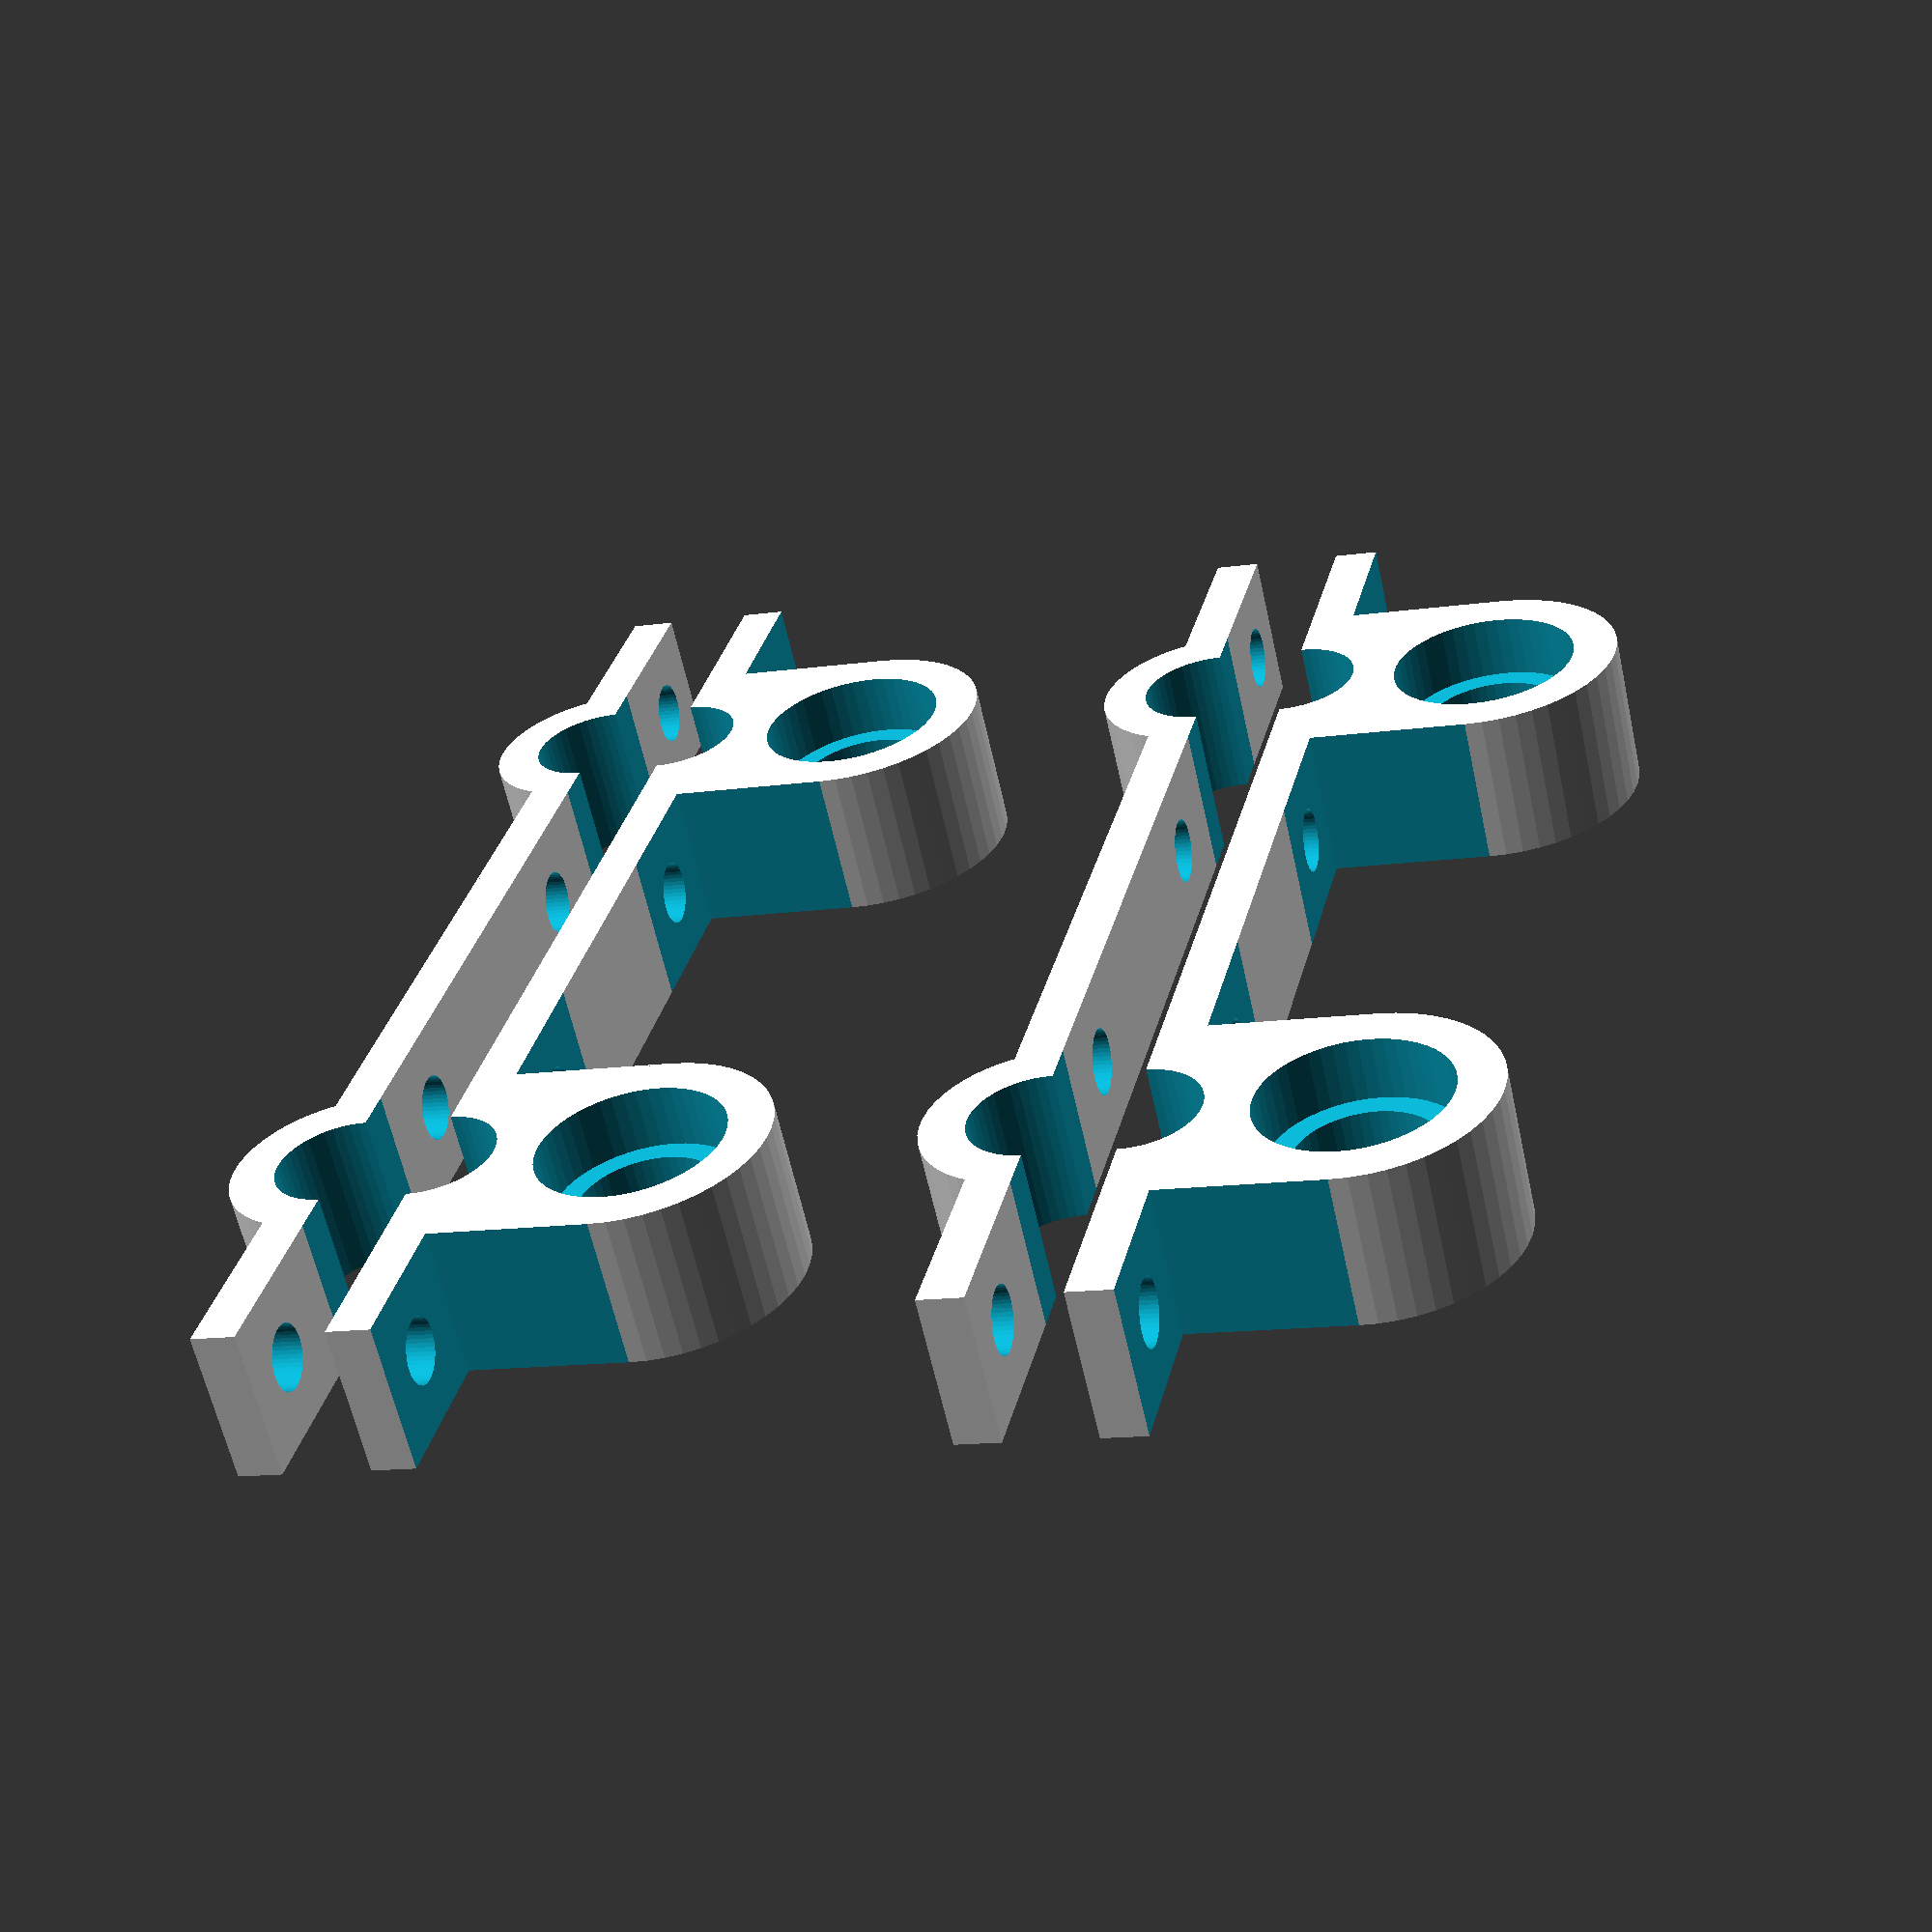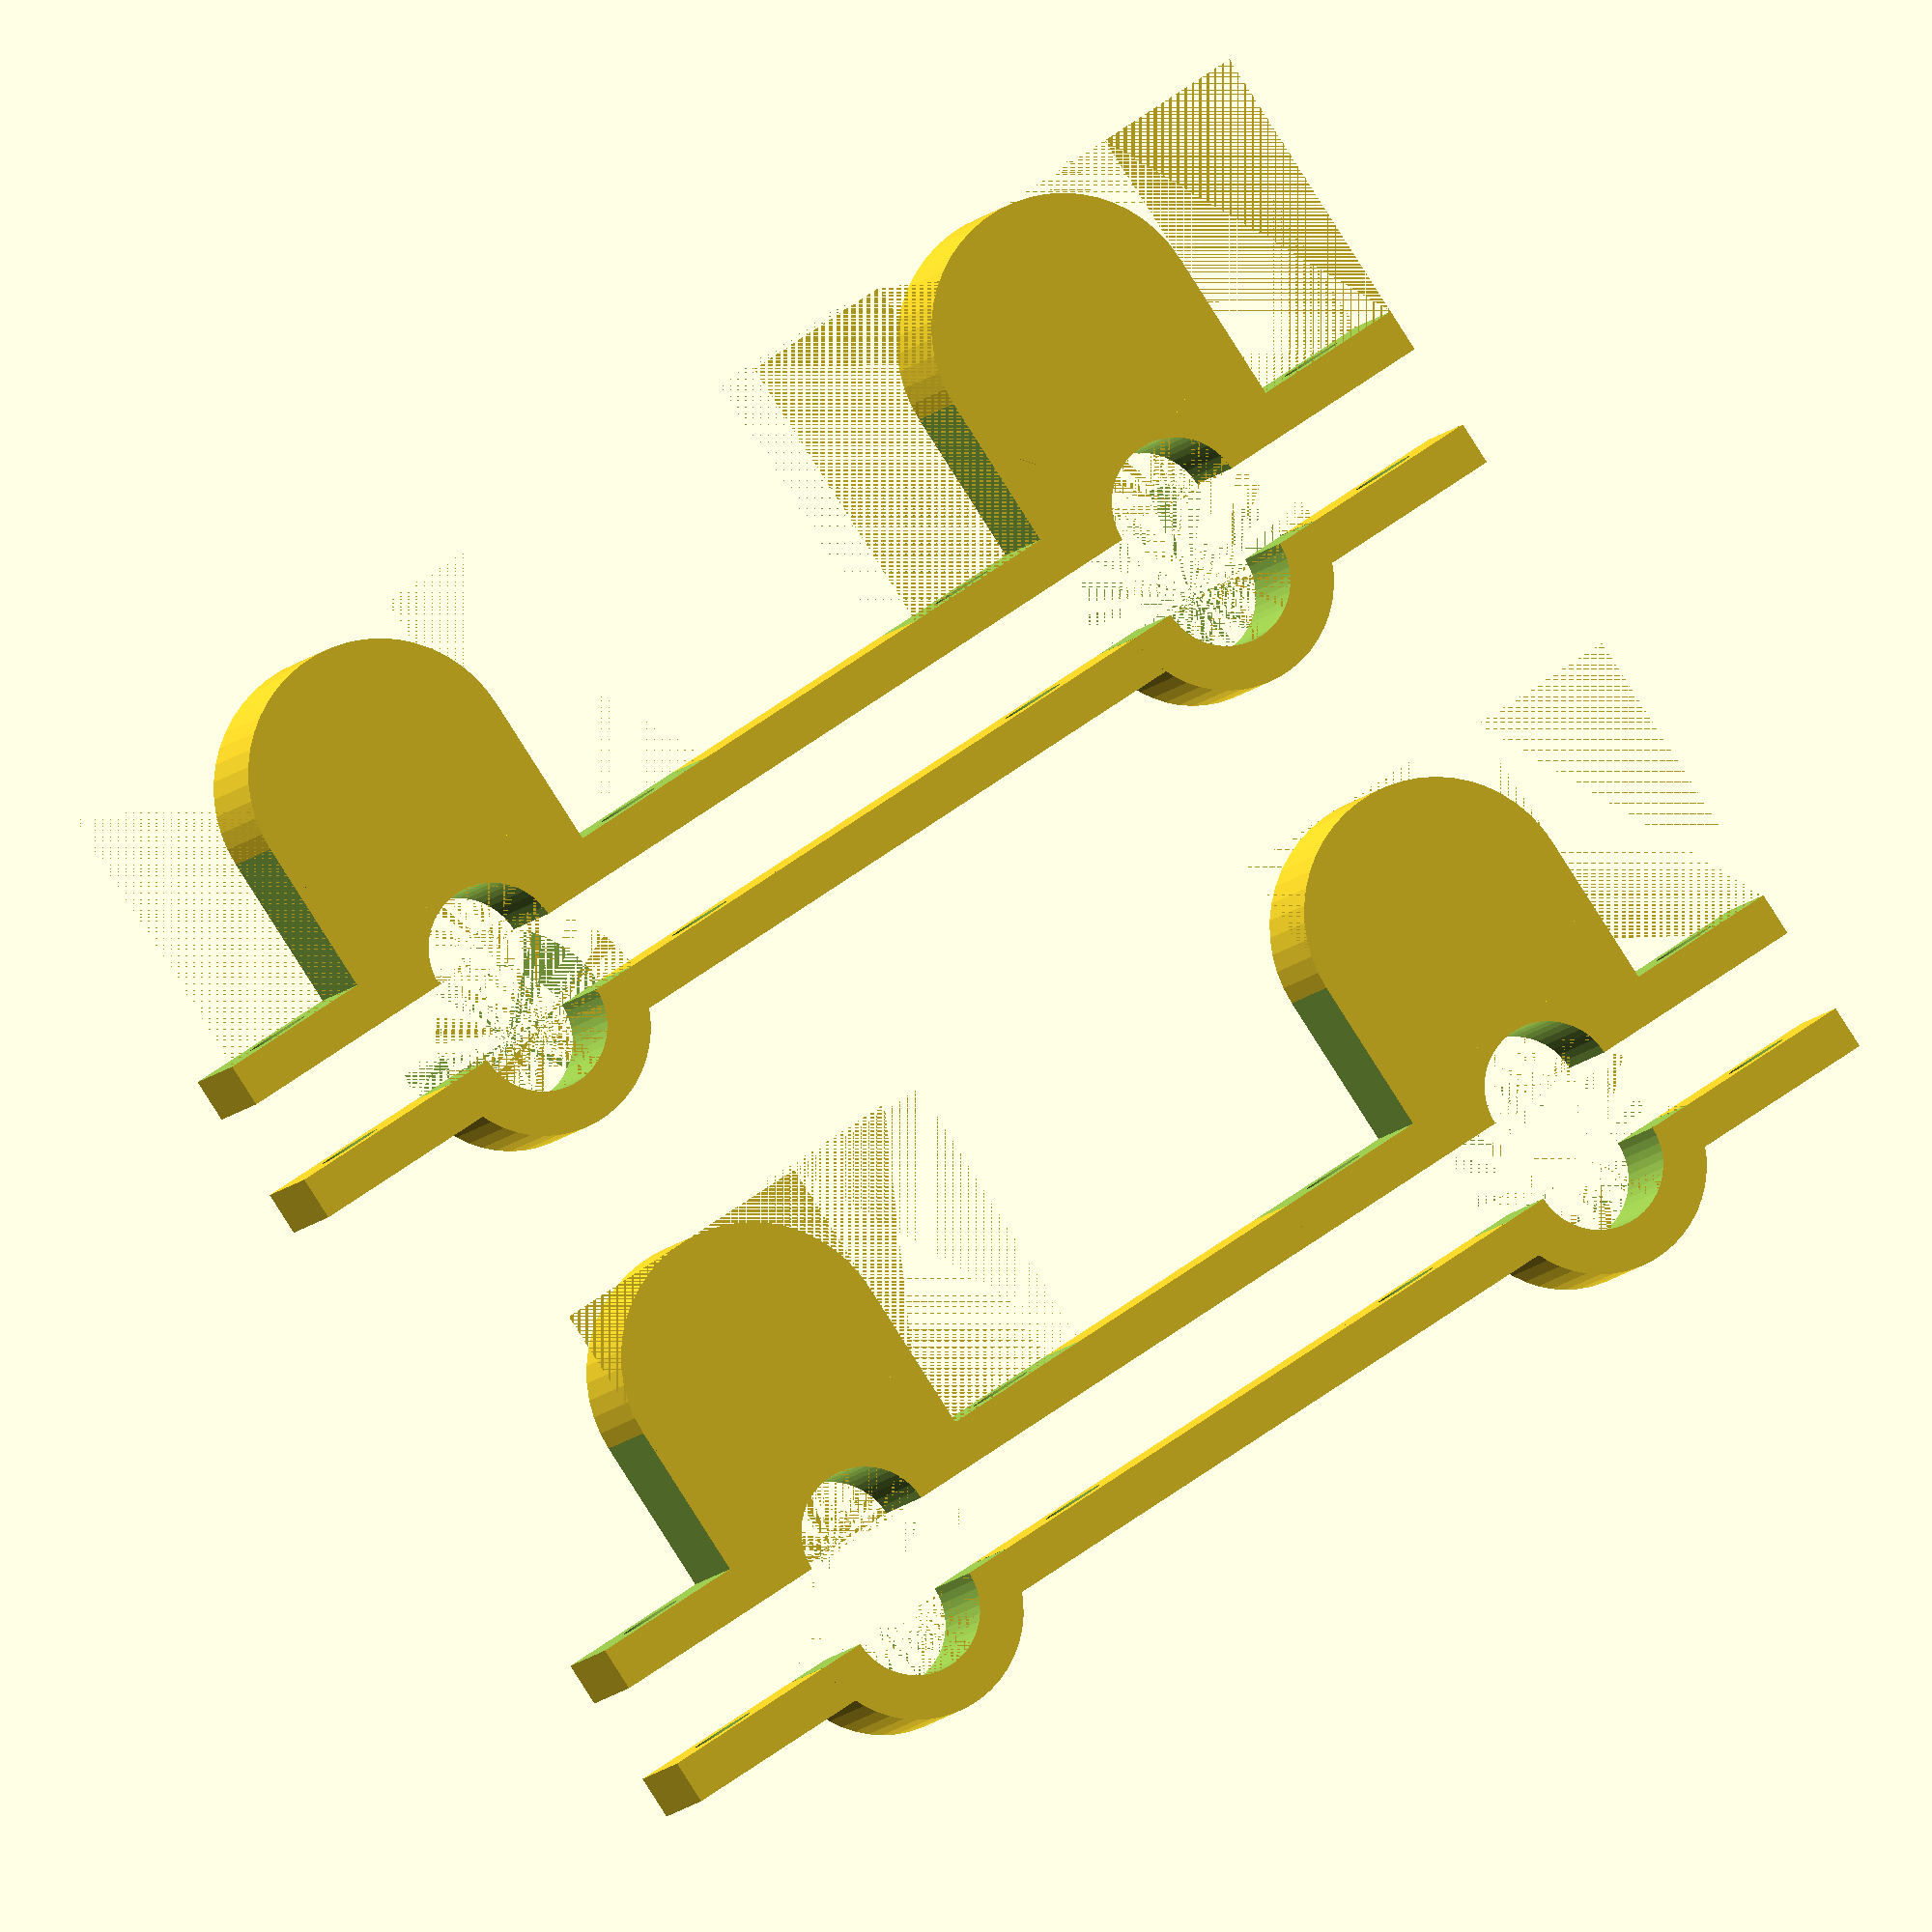
<openscad>
// top mount filament stand
// 2016oct17,ls v0.0.1 initial version, http://www.thingiverse.com/thing:1835048

// as I happen to have some 6mm alu pipe lying here, and these bearing too, this is a match:
// bearing = [6, 10, 3];				// inner, outer, height
// above line is my preferred way to specify bearing dimensions.
// substituted for customiser against nexts lines:

bearing_inner_diameter = 6;				// [1:0.5:12]
bearing_outer_diameter = 10;				// [3:0.1:22]
bearing_depth = 3;					// [1:0.5:12]

// added to bearing_outer_diameter, bearing_depth and rod for a fit. Purpose is to allow entering actual dimension..
slack       = 0.5;					// [0:0.1:1]

// diameter of supporting rod. Slack will be added.
rod         = 7;					// [2:0.1:10]

// distance of the two rods.
rod_spacing = 47;					// [30:80]

// holes will be 20% larger for fit.
screws      = 3;					// [2:0.1:6]

// strength where it's thinnest
wall        = 2.5;					// [0.5:0.1:4]

// or breached axle end
capped      = 1;					// [0:breached, 1:capped]

little      = 0+0.01;					// improve preview, avoid gaps
holes       = screws*1.2;				// screws diameter 15% increased
thread_d    = rod+slack;

// bearing_d   = bearing[1]+slack;			// outer diameter
// bearing_h   = bearing[2]+slack;			// height
// bearing_rim = (bearing[1]-bearing[0])/3;
bearing_d   = bearing_outer_diameter+slack;		// outer diameter
bearing_h   = bearing_depth+slack;			// height
bearing_rim = (bearing_outer_diameter-bearing_inner_diameter)/3;

thread_r    = thread_d/2;
bearing_r   = bearing_d/2;
bracket     = 2*wall + holes;
height      = 2*wall + bearing_d + thread_r;
spacing     =   wall + bearing_r + thread_r;
width_upper = 2*wall + max(bearing_d, thread_d);
depth       = max(bearing_h+wall, holes+2*wall);
width_lower = width_upper + 2*bracket;
plate_spacing = 0+5;
$fn         = 0+50;

complete_set();

module complete_set()  {
   for (x=[-1, 1])
   translate([0, x*(height+2*plate_spacing+rod+wall)/2, 0])
   half_a_set();
}

module half_a_set()  {
   top_bracket();
   translate([0, -plate_spacing, 0])
   bottom_bracket();
}


module top_bracket()  {
   for (x=[-1, 1])
   translate([x*rod_spacing/2, 0, 0])
   half_top_bracket();
   translate([-(rod_spacing+little/2-width_lower)/2, 0, 0])
   cube([rod_spacing+little-width_lower, wall, depth]);

}

module bottom_bracket()  {
   for (x=[-1, 1])
   translate([x*rod_spacing/2, 0, 0])
   half_bottom_bracket();
   translate([-(rod_spacing+little/2-width_lower)/2, -wall, 0])
   cube([rod_spacing+little-width_lower, wall, depth]);
}


// bracket, top piece
module half_top_bracket()  {
   difference()  {
      translate([-width_lower/2, 0, 0])
      cube([width_lower, height, depth]);					// bracket base block

      difference()  {								// stencil for rounded outer shape around bearings
         translate([-width_upper/2-little, spacing, -little/2])
         cube([width_upper+2*little, width_upper/2+little/2, depth+little]);
   
         translate([0, spacing, -little/2])
         cylinder(depth+little, r=width_upper/2);
      }

      translate([0, 0, -little/2])						// rod seats
      cylinder(depth+little, r=thread_r);

      translate([0, spacing, capped*(wall+little)/2-little/2])			// capped or breached axle ends
      cylinder(depth+little, r=bearing_r-bearing_rim);

      translate([0, spacing, depth-bearing_h])					// recess for bearings
      cylinder(bearing_h+little/2, r=bearing_r);

      translate([-width_lower/2-little/2, wall, -little/2])			// cut away one side
      cube([bracket, height+little/2-wall, depth+little]);

      translate([bearing_r+wall, wall, -little/2])				// cut away other side
      cube([bracket+little/2, height+little/2-wall, depth+little]);

      for (hole = [-2, 2])
      translate([ (bracket-width_lower)/hole, -little/2, depth/2])
      rotate([270, 0, 0])
      cylinder(wall+little, d=holes);						// bores for screws
   }
}


// bracket counterpiece
module half_bottom_bracket()  {
   difference()  {
      union()  {								// base structure
         translate([-width_lower/2, -wall, 0])
         cube([width_lower, wall, depth]);
         cylinder(depth, r=thread_r+wall);
      }

      translate([0, 0, -little/2])
      cylinder(depth+little, r=thread_r);					// rod seats

      translate([-thread_r-wall, 0, -little/2])
      cube([thread_d+2*wall, thread_r+wall, depth+little]);			// remove upper half of rod seat

      for (hole = [-2, 2])
      translate([ (bracket-width_lower)/hole, little/2, depth/2])
      rotate([90, 0, 0])
      cylinder(wall+little, d=holes);						// bores for screws
   }
}

</openscad>
<views>
elev=61.3 azim=103.4 roll=12.4 proj=p view=wireframe
elev=5.9 azim=33.5 roll=167.0 proj=o view=solid
</views>
